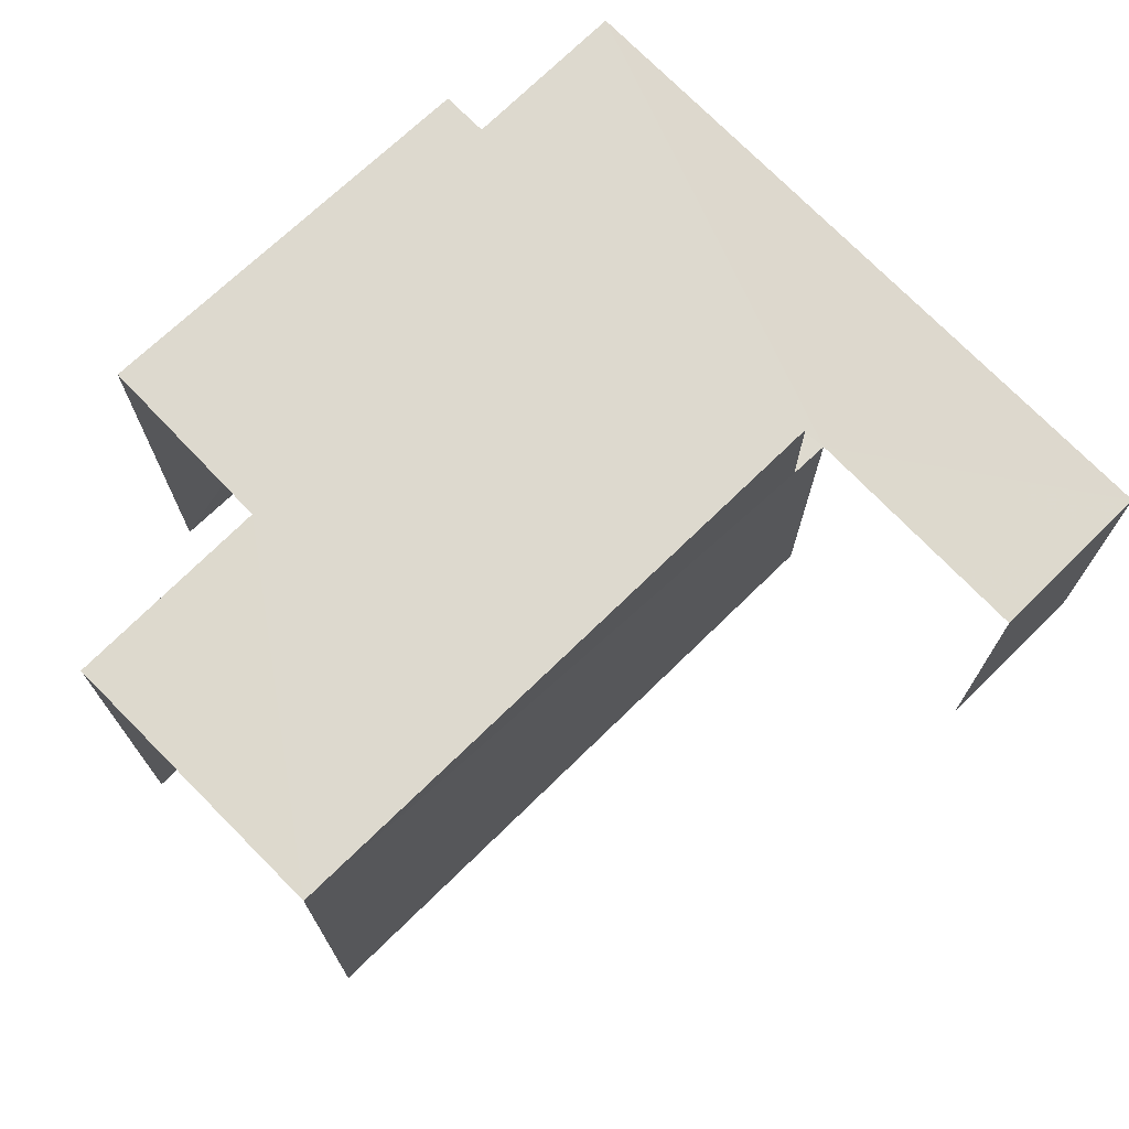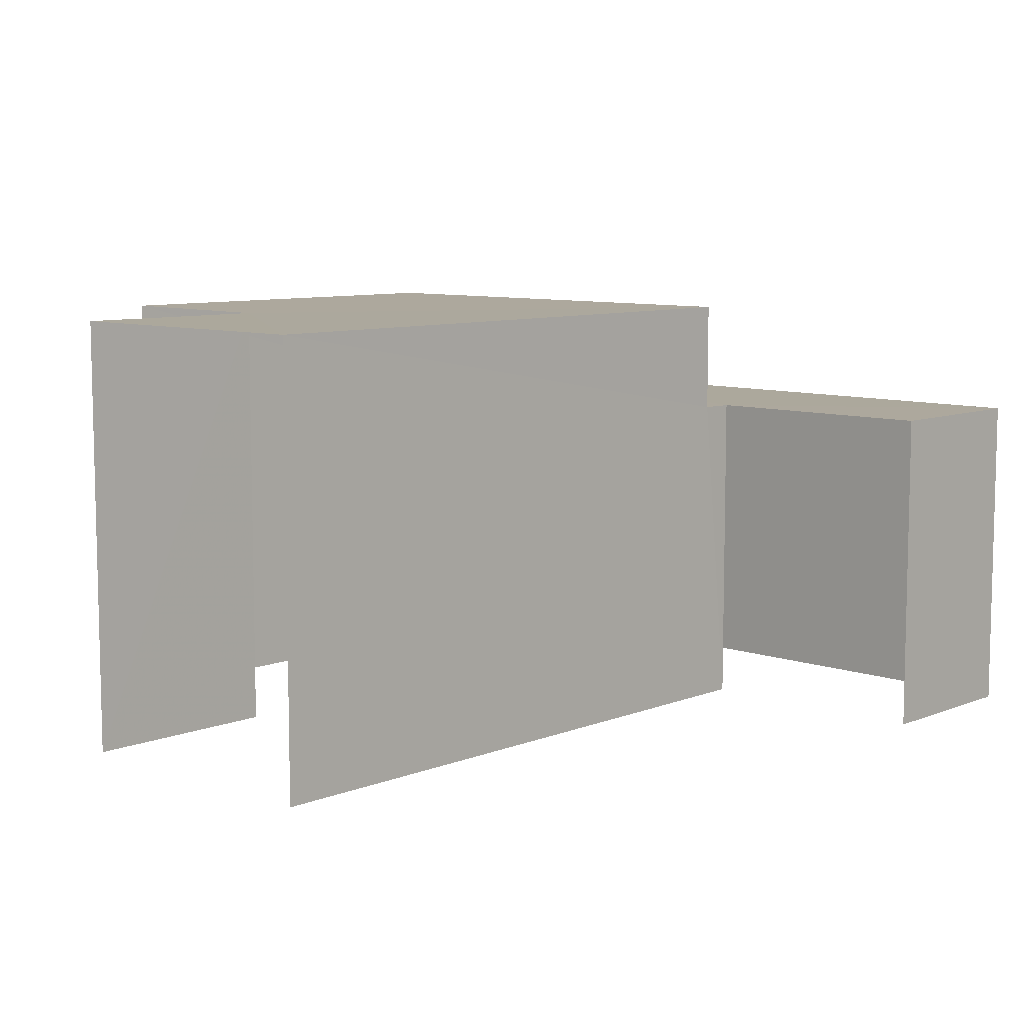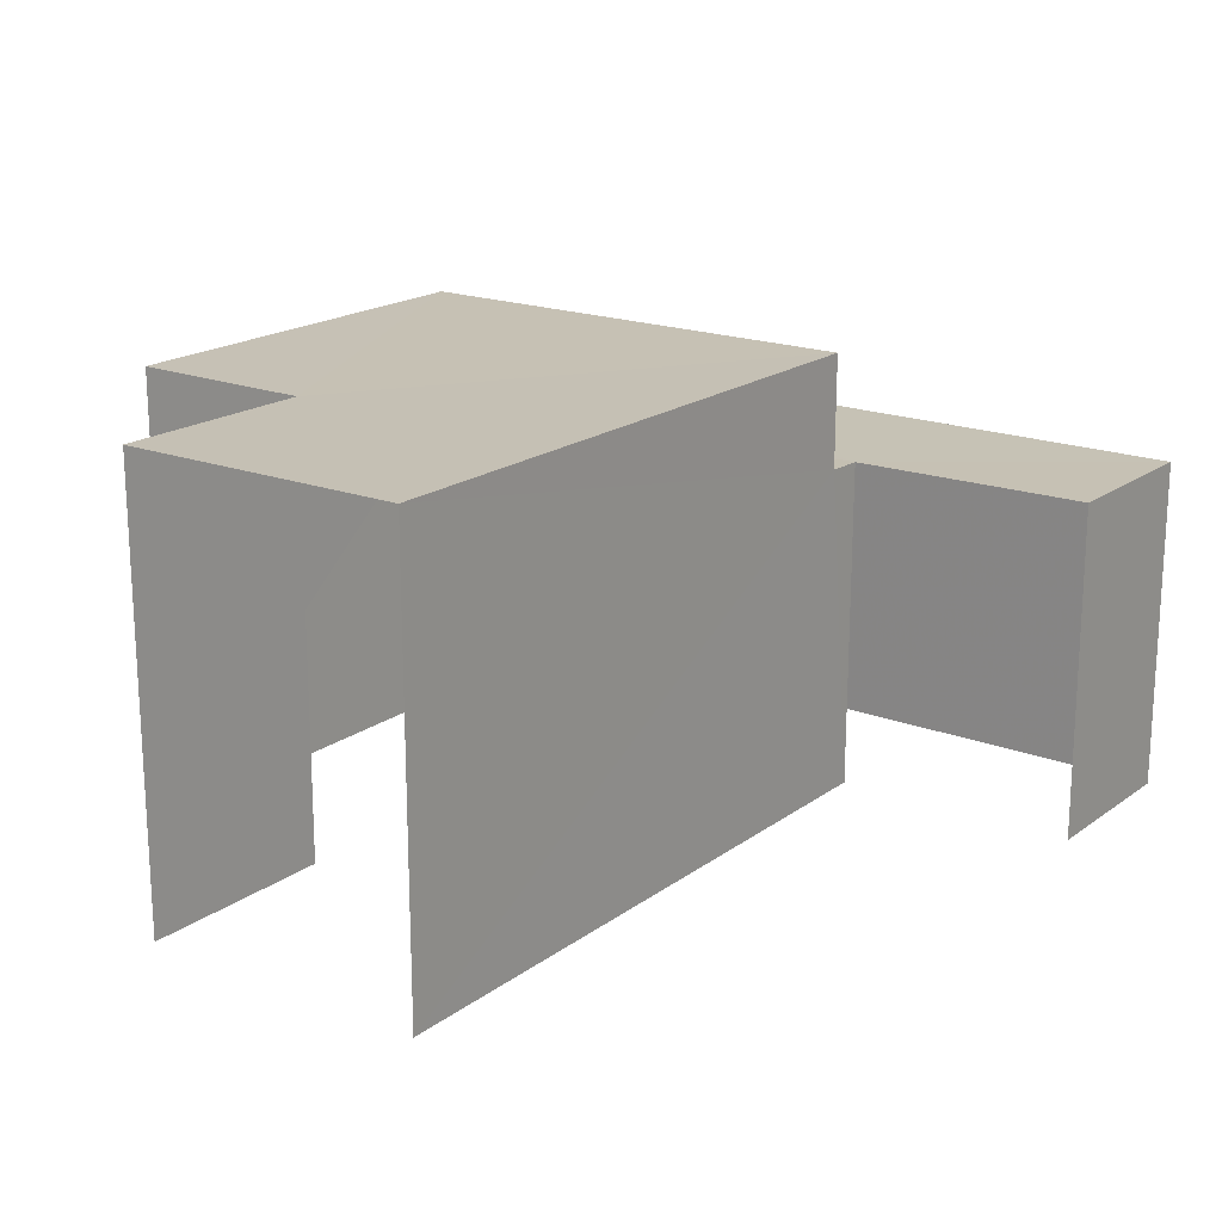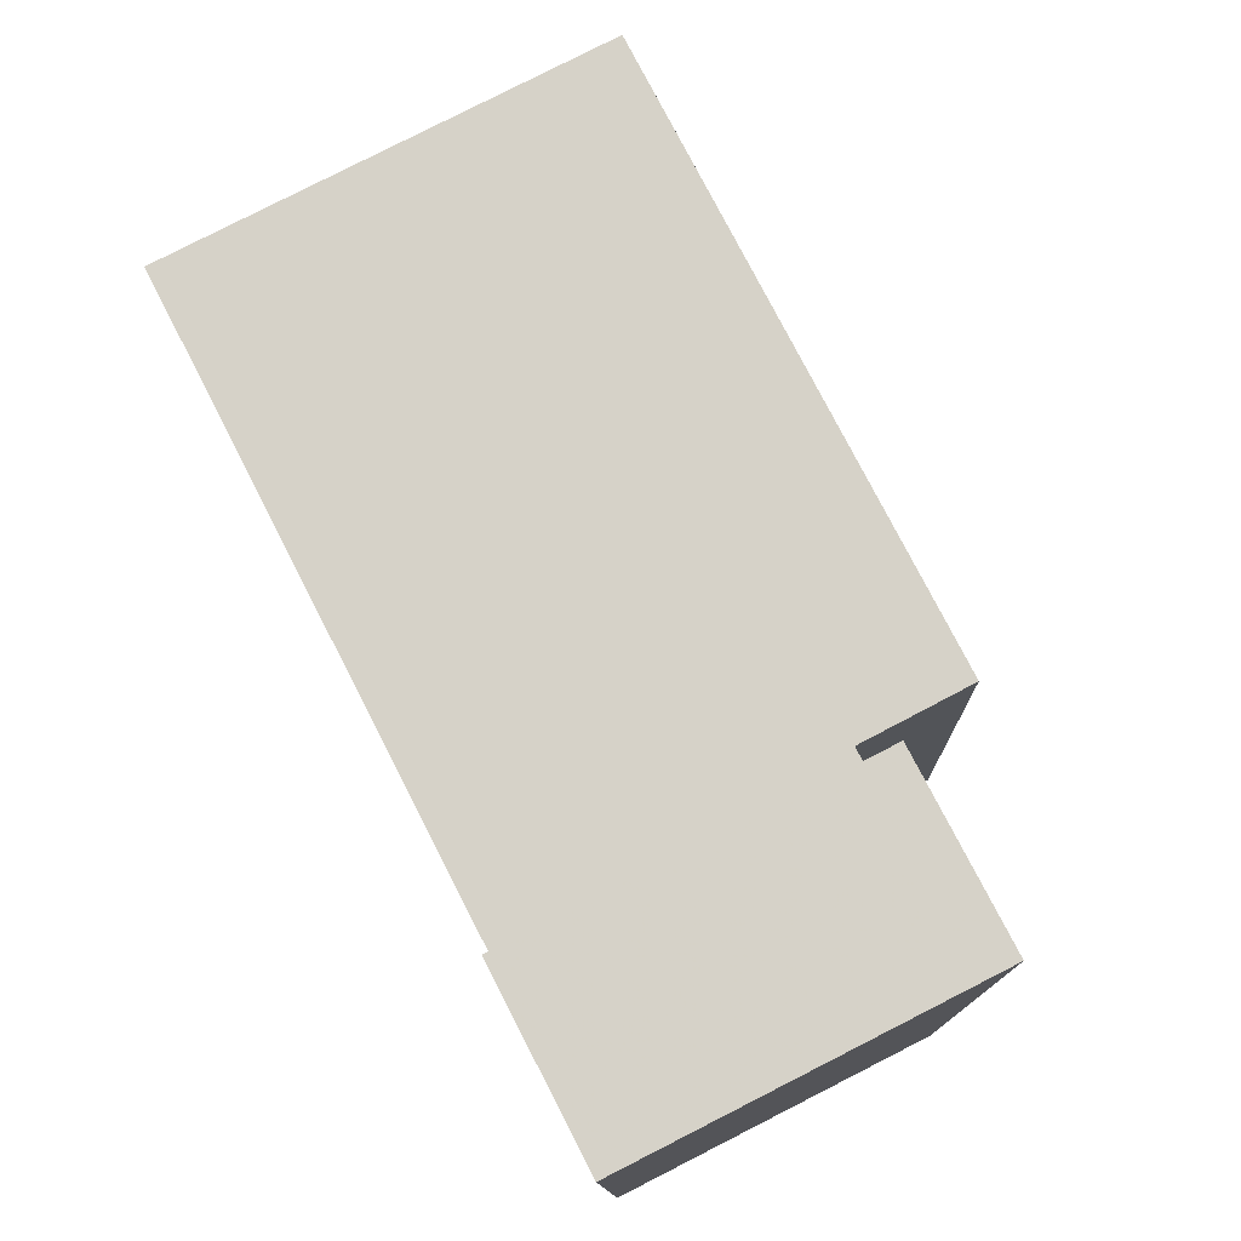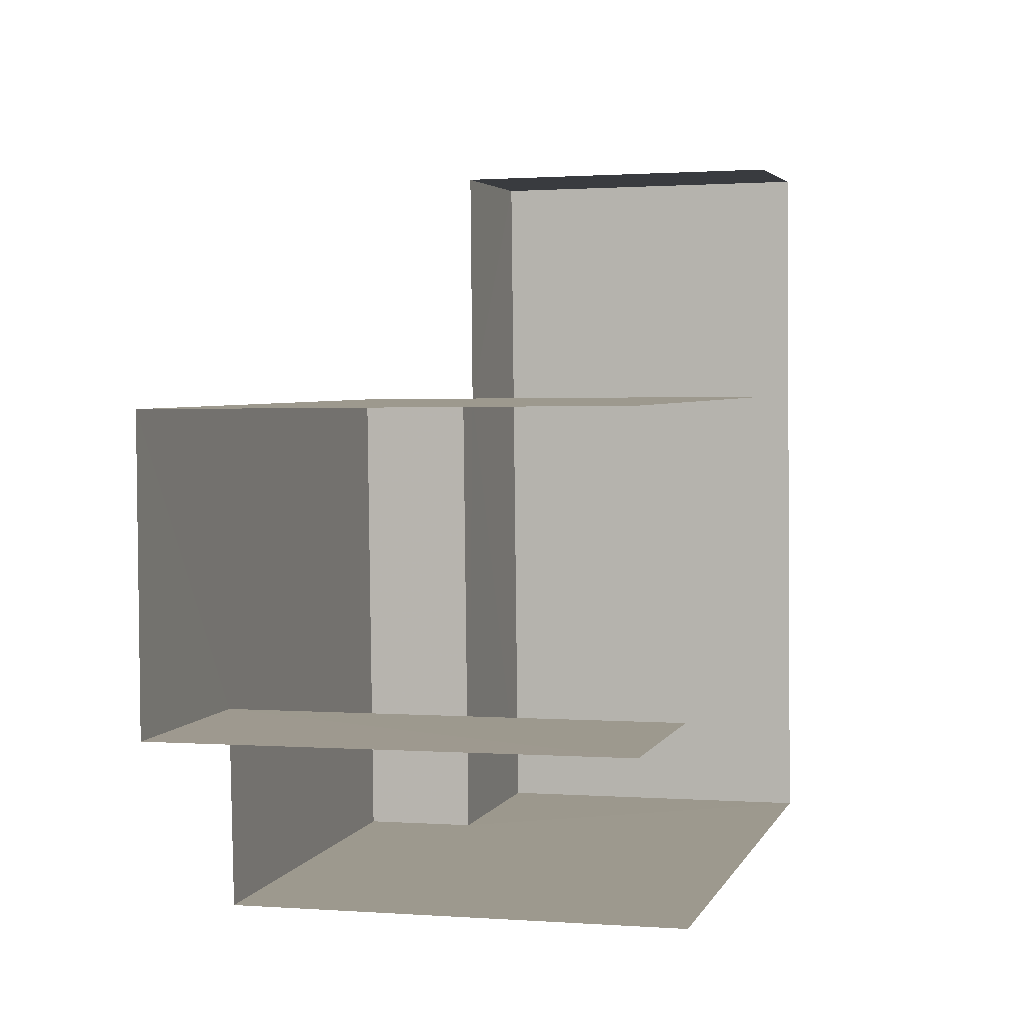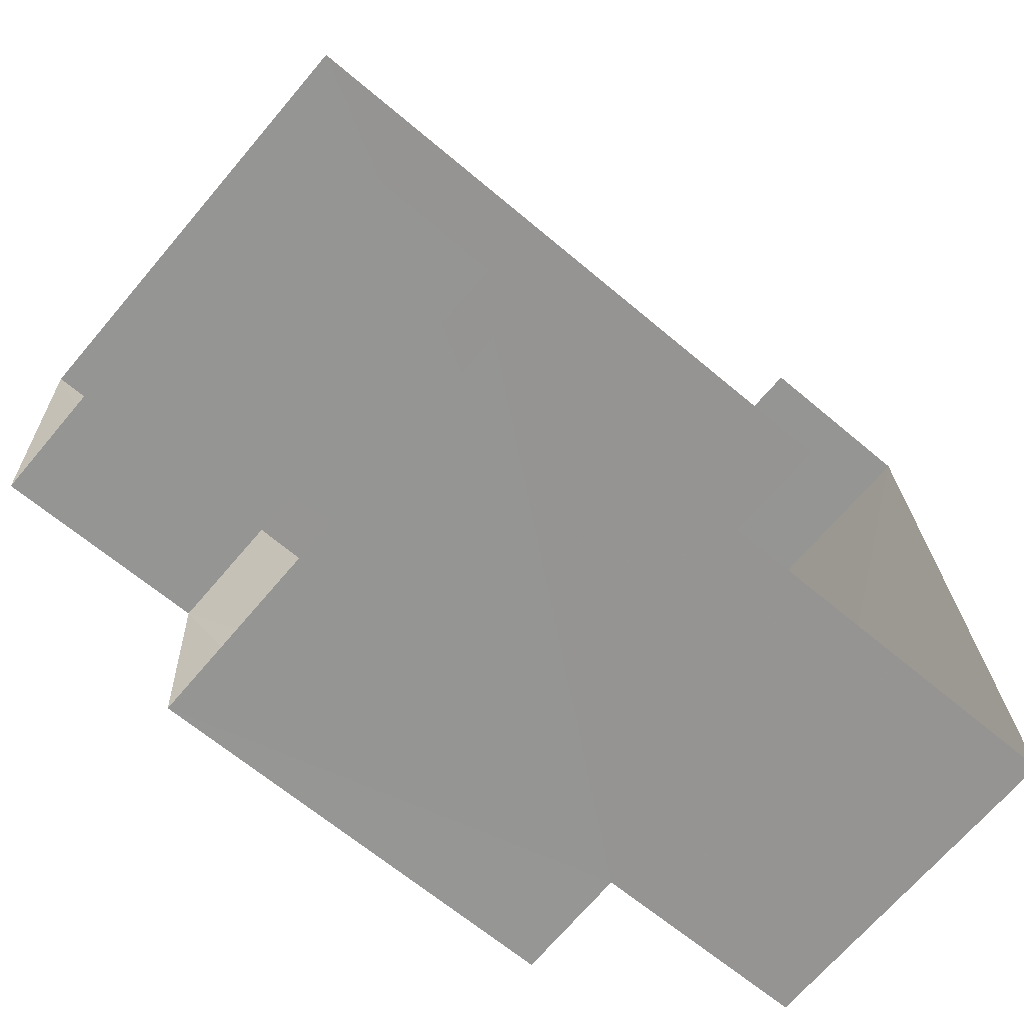
<metadata>
{"format":"obj","ext":"obj","renderer":"f3d","projection":"perspective","resolution":1024,"background":"white","views":[{"elev":71.7,"azim":133.6,"up":"+Z"},{"elev":8.6,"azim":131.0,"up":"+Z"},{"elev":18.6,"azim":124.0,"up":"+Z"},{"elev":79.7,"azim":-117.0,"up":"+Y"},{"elev":1.2,"azim":105.2,"up":"+Y"},{"elev":-68.6,"azim":139.6,"up":"+Y"}]}
</metadata>
<code>
v -3.737e+05 -1.057e+05 19.81
v -3.737e+05 -1.057e+05 19.81
v -3.737e+05 -1.057e+05 19.81
v -3.737e+05 -1.057e+05 19.81
v -3.737e+05 -1.057e+05 19.81
v -3.737e+05 -1.057e+05 19.81
v -3.737e+05 -1.057e+05 19.81
v -3.737e+05 -1.057e+05 19.81
v -3.737e+05 -1.057e+05 22.85
v -3.737e+05 -1.057e+05 22.84
v -3.737e+05 -1.057e+05 22.85
v -3.737e+05 -1.057e+05 22.84
v -3.737e+05 -1.057e+05 22.84
v -3.737e+05 -1.057e+05 22.84
v -3.737e+05 -1.057e+05 23.88
v -3.737e+05 -1.057e+05 23.87
v -3.737e+05 -1.057e+05 23.88
v -3.737e+05 -1.057e+05 23.87
v -3.737e+05 -1.057e+05 23.88
v -3.737e+05 -1.057e+05 23.88
f 1 2 3
f 3 2 4
f 5 4 6
f 6 7 8
f 6 2 7
f 4 2 6
f 20 5 6
f 17 20 6
f 15 8 7
f 16 15 7
f 10 2 1
f 14 10 1
f 9 10 11
f 11 10 12
f 9 13 10
f 12 10 14
f 15 16 17
f 16 18 17
f 17 19 20
f 17 18 19
f 18 16 13
f 16 7 13
f 13 2 10
f 13 7 2
f 11 4 9
f 19 9 20
f 20 9 5
f 9 4 5
f 11 3 4
f 11 12 3
f 17 6 8
f 15 17 8
f 12 1 3
f 12 14 1
f 13 19 18
f 13 9 19

</code>
